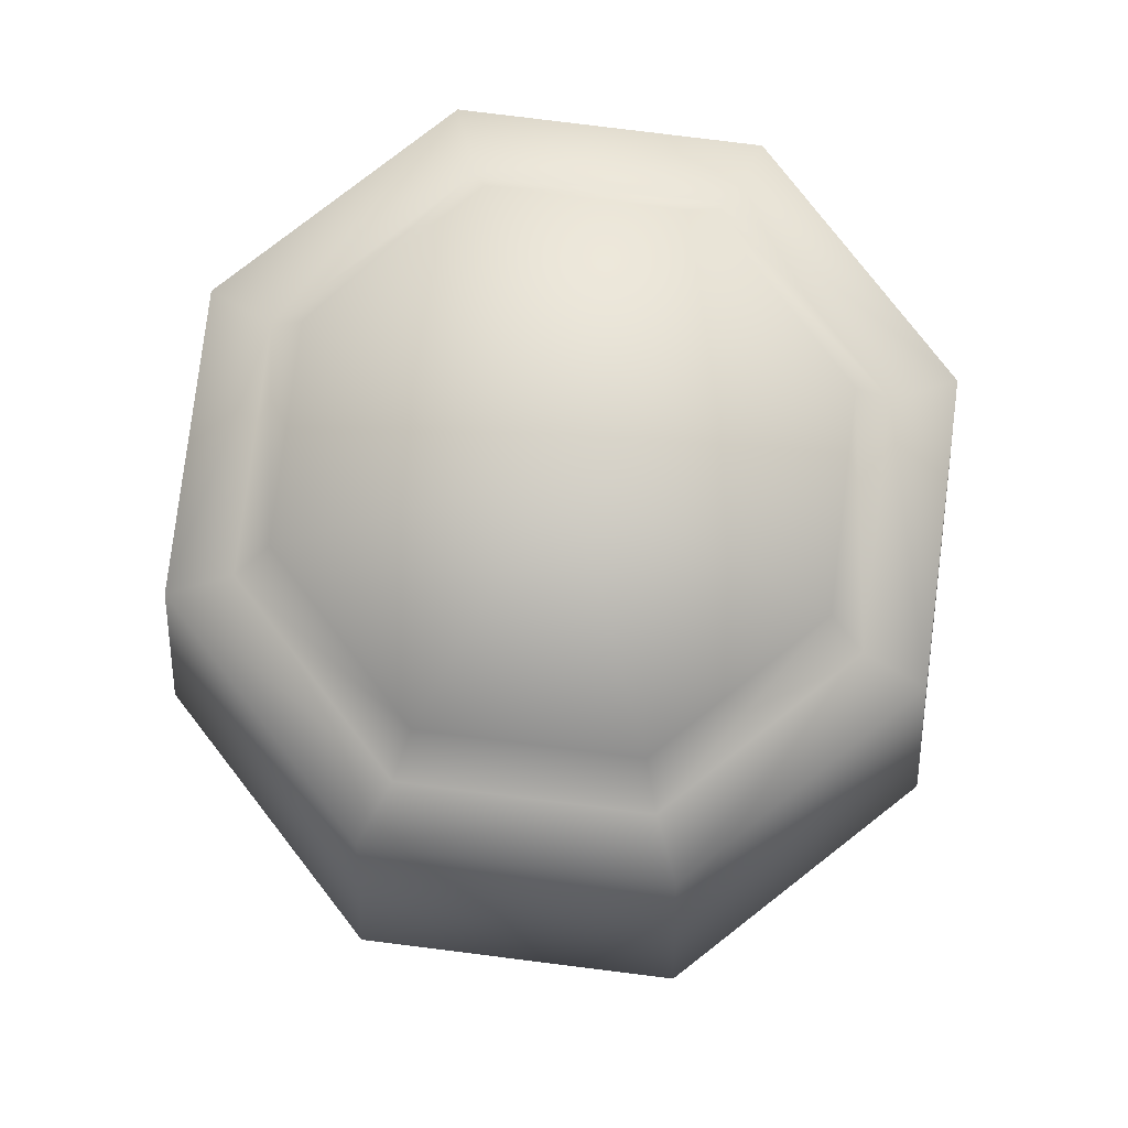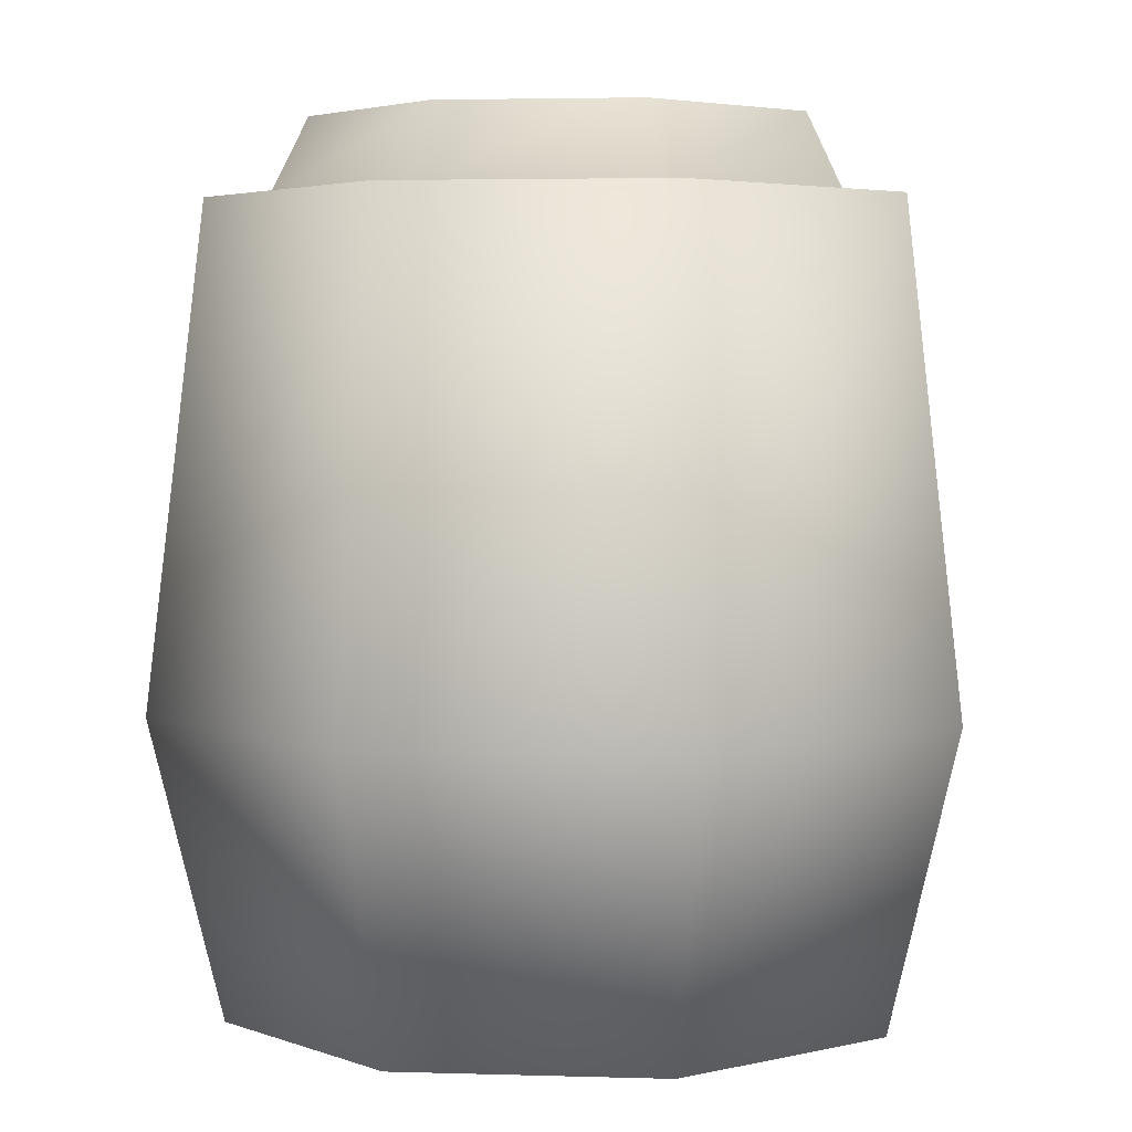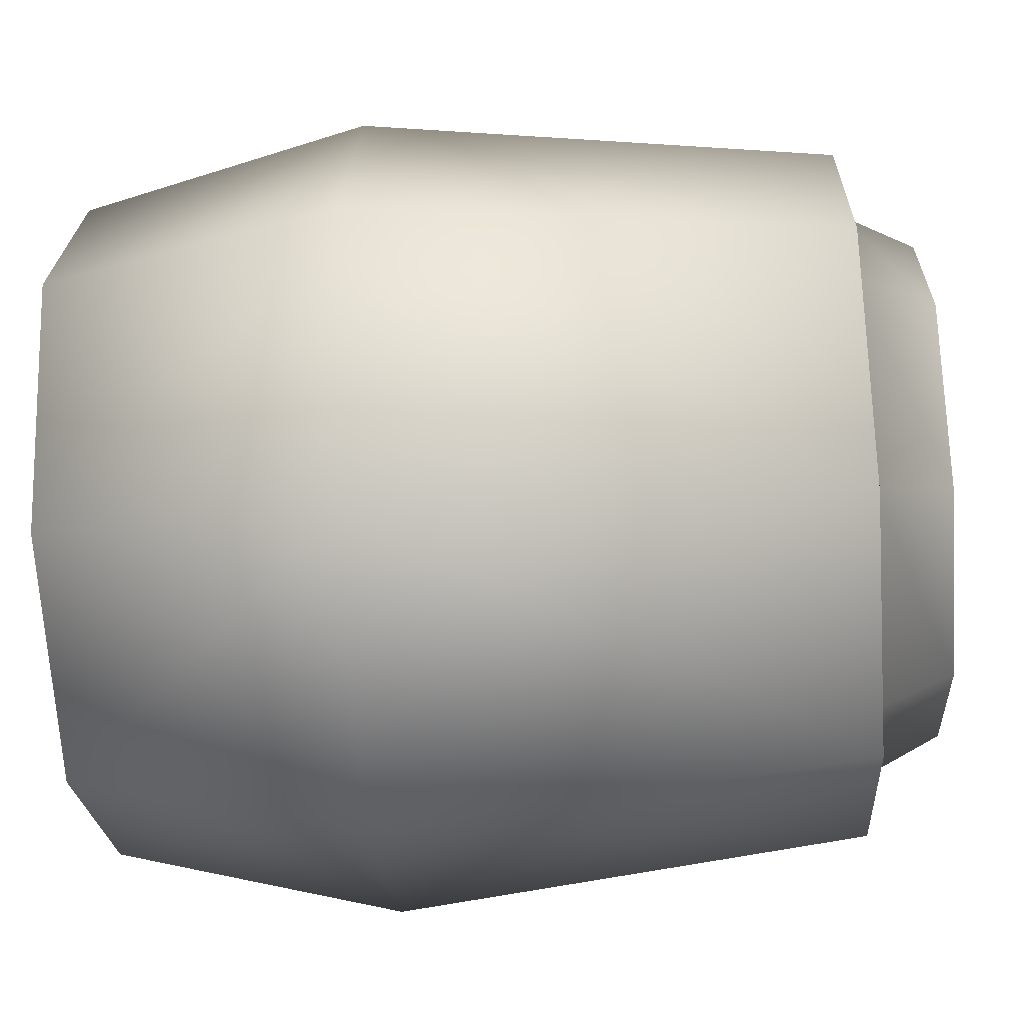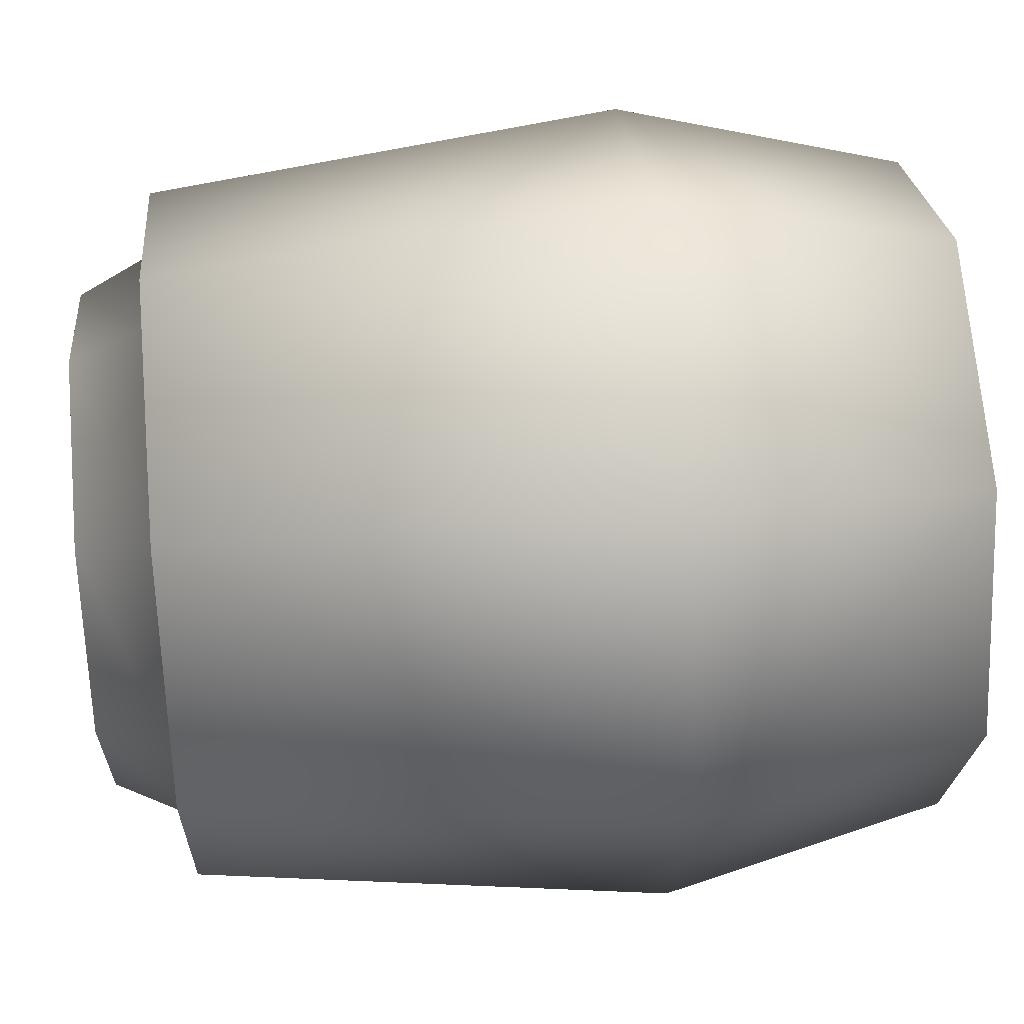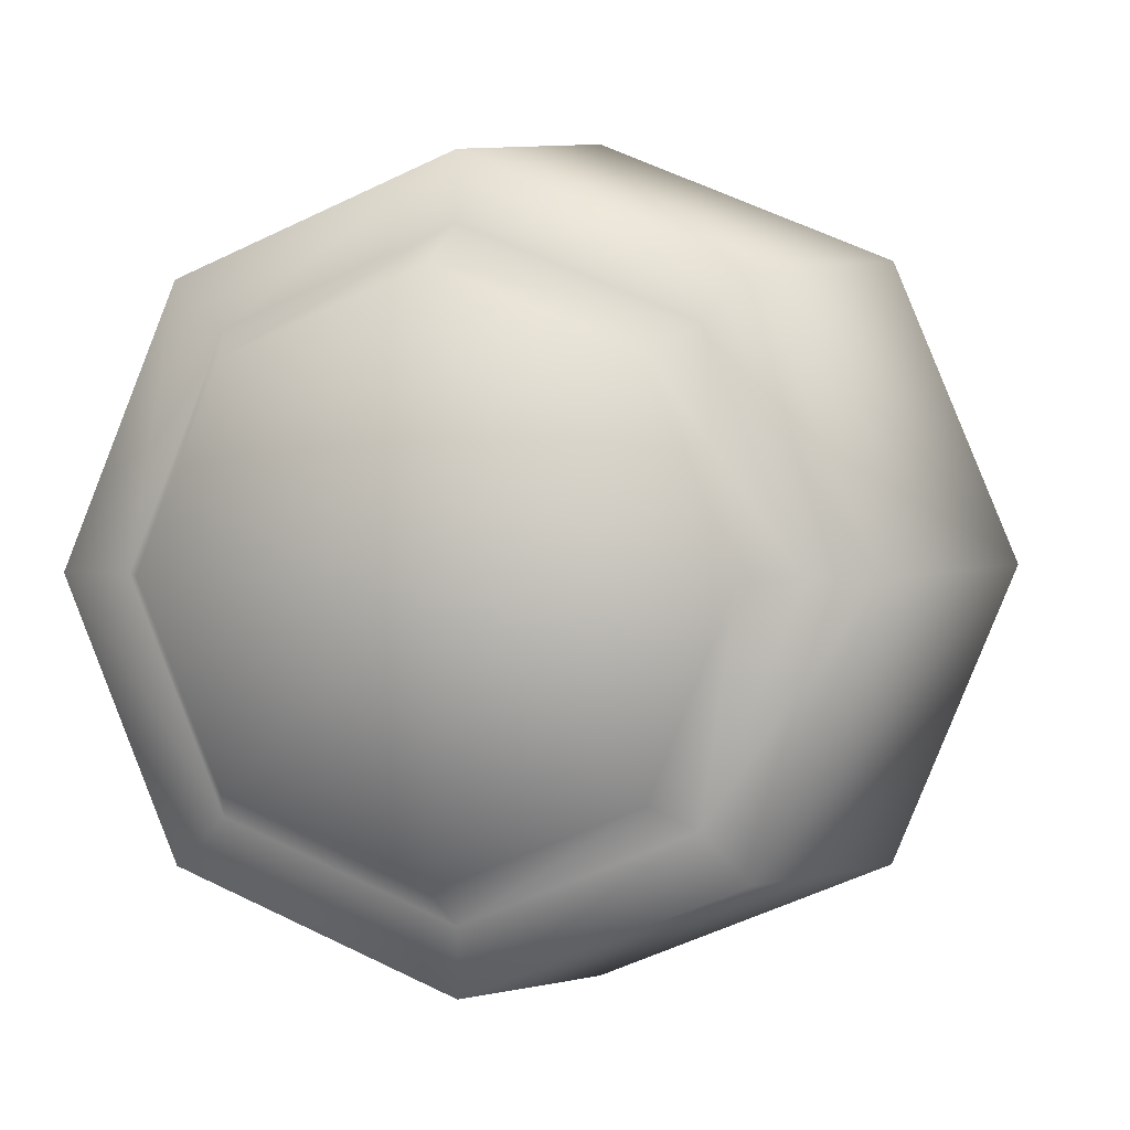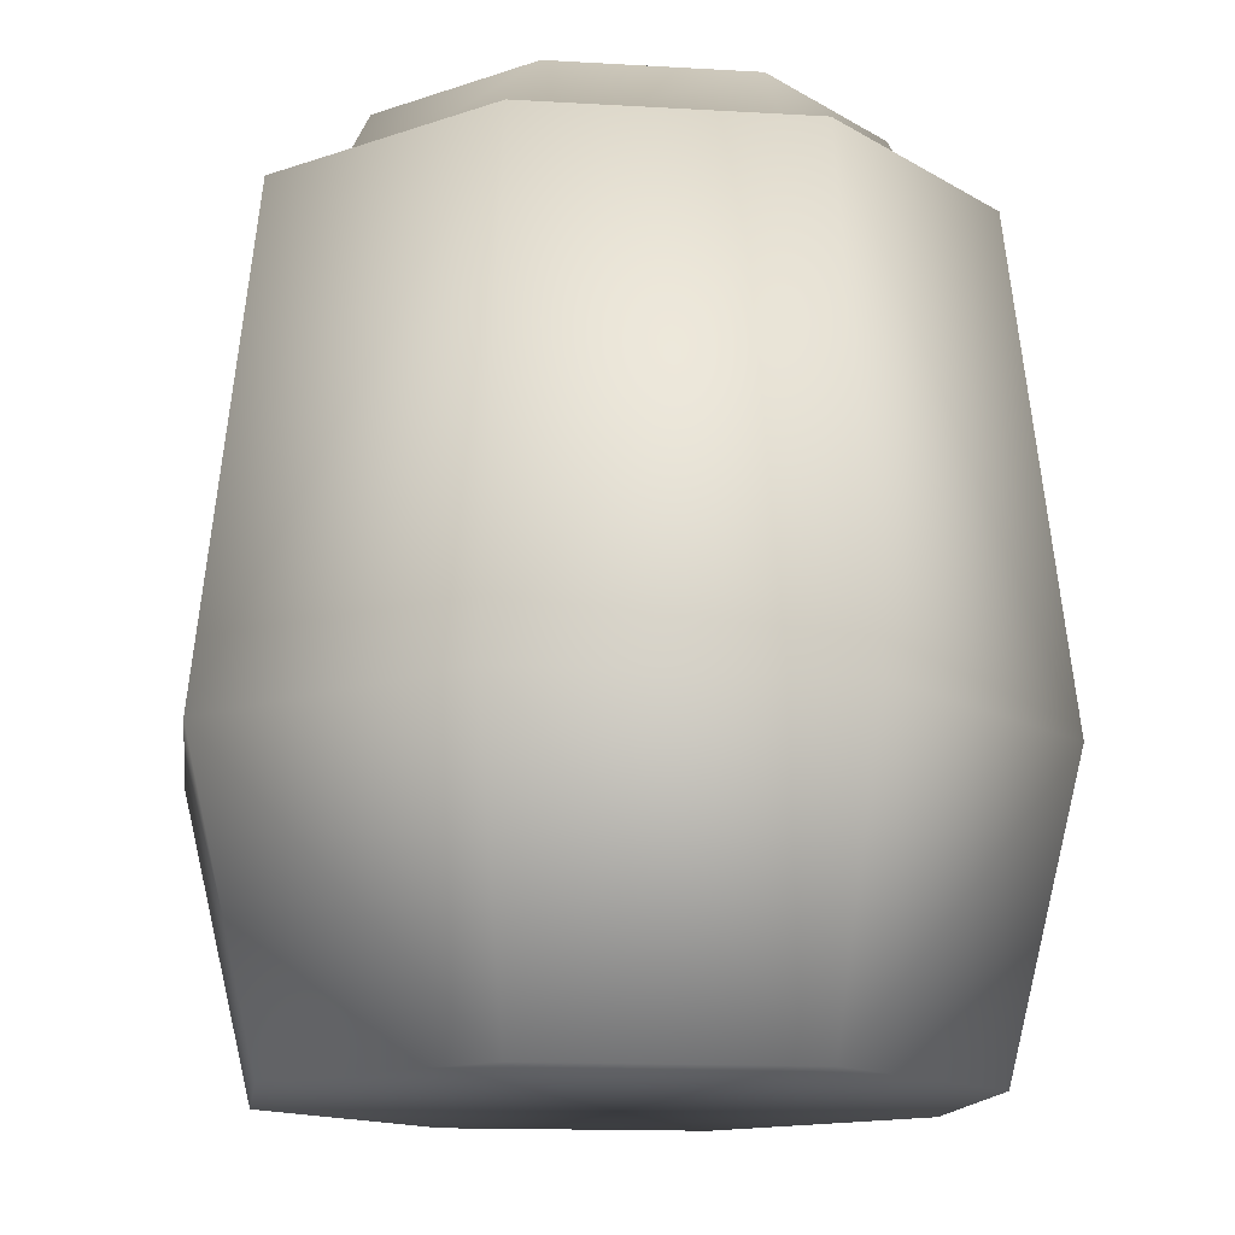
<metadata>
{"format":"obj","ext":"obj","renderer":"f3d","projection":"perspective","resolution":1024,"background":"white","views":[{"elev":79.1,"azim":-15.4,"up":"+Y"},{"elev":3.4,"azim":163.5,"up":"+Y"},{"elev":-45.3,"azim":94.0,"up":"+Z"},{"elev":46.7,"azim":-95.4,"up":"+Z"},{"elev":1.5,"azim":-165.2,"up":"+Z"},{"elev":-13.9,"azim":-165.0,"up":"+Y"}]}
</metadata>
<code>
g fcbg_desert_002_watertank_01
v 0.2577 -4.966e-08 0.2577
v 4.345e-09 -5.937e-08 0.3644
v 1.469e-08 0.3158 0.4427
v 0.313 0.3158 0.313
v 0.3644 -1.086e-08 -5.96e-08
v 0.2688 0.8396 0.2688
v 2.956e-08 0.8396 0.3802
v 0.4427 0.3158 -8.156e-09
v 0.2577 3.43e-08 -0.2577
v 0.2225 0.8396 0.2225
v 2.956e-08 0.8396 0.3147
v 0.3147 0.8396 7.508e-08
v 0.3802 0.8396 7.719e-08
v 0.2225 0.8396 -0.2225
v 0.2688 0.8396 -0.2688
v 1.157e-08 0.8396 -0.3147
v 0.313 0.3158 -0.313
v -1.593e-08 5.937e-08 -0.3644
v 8.405e-09 0.8396 -0.3802
v -0.2225 0.8396 -0.2225
v -9.941e-09 0.3158 -0.4427
v -0.2577 4.966e-08 -0.2577
v -0.2688 0.8396 -0.2688
v -0.313 0.3158 -0.313
v -0.4427 0.3158 3.055e-08
v -0.3644 1.086e-08 -2.775e-08
v -0.2577 -3.43e-08 0.2577
v -0.3802 0.8396 1.104e-07
v -0.3147 0.8396 1.03e-07
v -0.2225 0.8396 0.2225
v -0.2688 0.8396 0.2688
v 2.956e-08 0.8396 0.3147
v 2.956e-08 0.8396 0.3802
v -0.313 0.3158 0.313
v 4.345e-09 -5.937e-08 0.3644
v 1.469e-08 0.3158 0.4427
v -2.101e-22 -7.051e-15 -1.632e-08
v -0.3644 1.086e-08 -2.775e-08
v -0.2577 -3.43e-08 0.2577
v 4.345e-09 -5.937e-08 0.3644
v -0.2577 4.966e-08 -0.2577
v 0.2577 -4.966e-08 0.2577
v -1.593e-08 5.937e-08 -0.3644
v 0.3644 -1.086e-08 -5.96e-08
v 0.2577 3.43e-08 -0.2577
v 2.956e-08 0.8396 0.3147
v 0.1927 0.9234 0.1927
v 0.2225 0.8396 0.2225
v 5.049e-08 0.9234 0.2725
v 2.4e-08 0.9234 1.253e-07
v -0.2225 0.8396 0.2225
v 0.2725 0.9234 7.745e-08
v 0.3147 0.8396 7.508e-08
v -0.1927 0.9234 0.1927
v -0.3147 0.8396 1.03e-07
v 0.1927 0.9234 -0.1927
v 0.2225 0.8396 -0.2225
v -0.2725 0.9234 1.279e-07
v -0.2225 0.8396 -0.2225
v 1.443e-08 0.9234 -0.2725
v 1.157e-08 0.8396 -0.3147
v -0.1927 0.9234 -0.1927
g fcbg_desert_002_watertank_01_0
f 3 2 1
f 4 3 1
f 4 1 5
f 3 4 6
f 7 3 6
f 8 4 5
f 8 5 9
f 6 10 7
f 10 11 7
f 12 10 6
f 6 4 13
f 13 12 6
f 4 8 13
f 14 12 13
f 15 14 13
f 13 8 15
f 16 14 15
f 17 8 9
f 8 17 15
f 17 9 18
f 19 16 15
f 15 17 19
f 20 16 19
f 21 17 18
f 17 21 19
f 21 18 22
f 23 20 19
f 19 21 23
f 24 21 22
f 21 24 23
f 25 24 22
f 23 24 25
f 26 25 22
f 25 26 27
f 20 23 28
f 28 23 25
f 29 20 28
f 30 29 28
f 31 30 28
f 28 25 31
f 32 30 31
f 33 32 31
f 34 25 27
f 25 34 31
f 31 34 33
f 34 27 35
f 34 36 33
f 36 34 35
f 39 38 37
f 39 37 40
f 38 41 37
f 40 37 42
f 41 43 37
f 37 44 42
f 45 37 43
f 45 44 37
f 48 47 46
f 47 49 46
f 49 47 50
f 46 49 51
f 52 47 48
f 47 52 50
f 53 52 48
f 49 54 51
f 49 50 54
f 51 54 55
f 56 52 53
f 52 56 50
f 57 56 53
f 54 58 55
f 54 50 58
f 55 58 59
f 60 56 57
f 60 50 56
f 61 60 57
f 59 62 61
f 58 62 59
f 58 50 62
f 62 60 61
f 62 50 60

</code>
